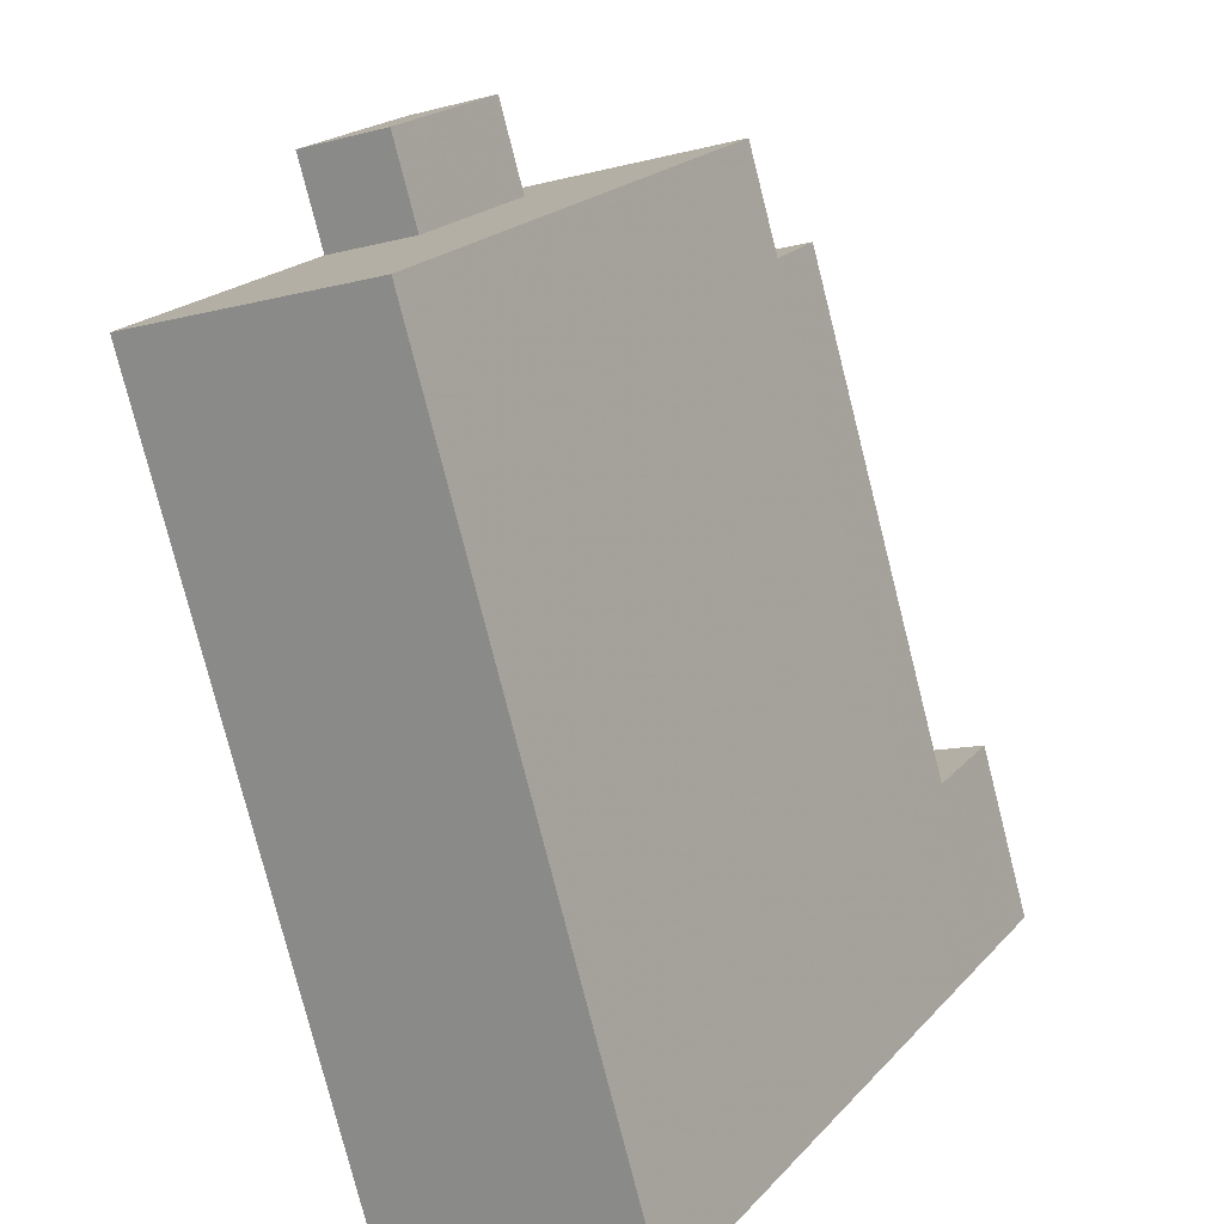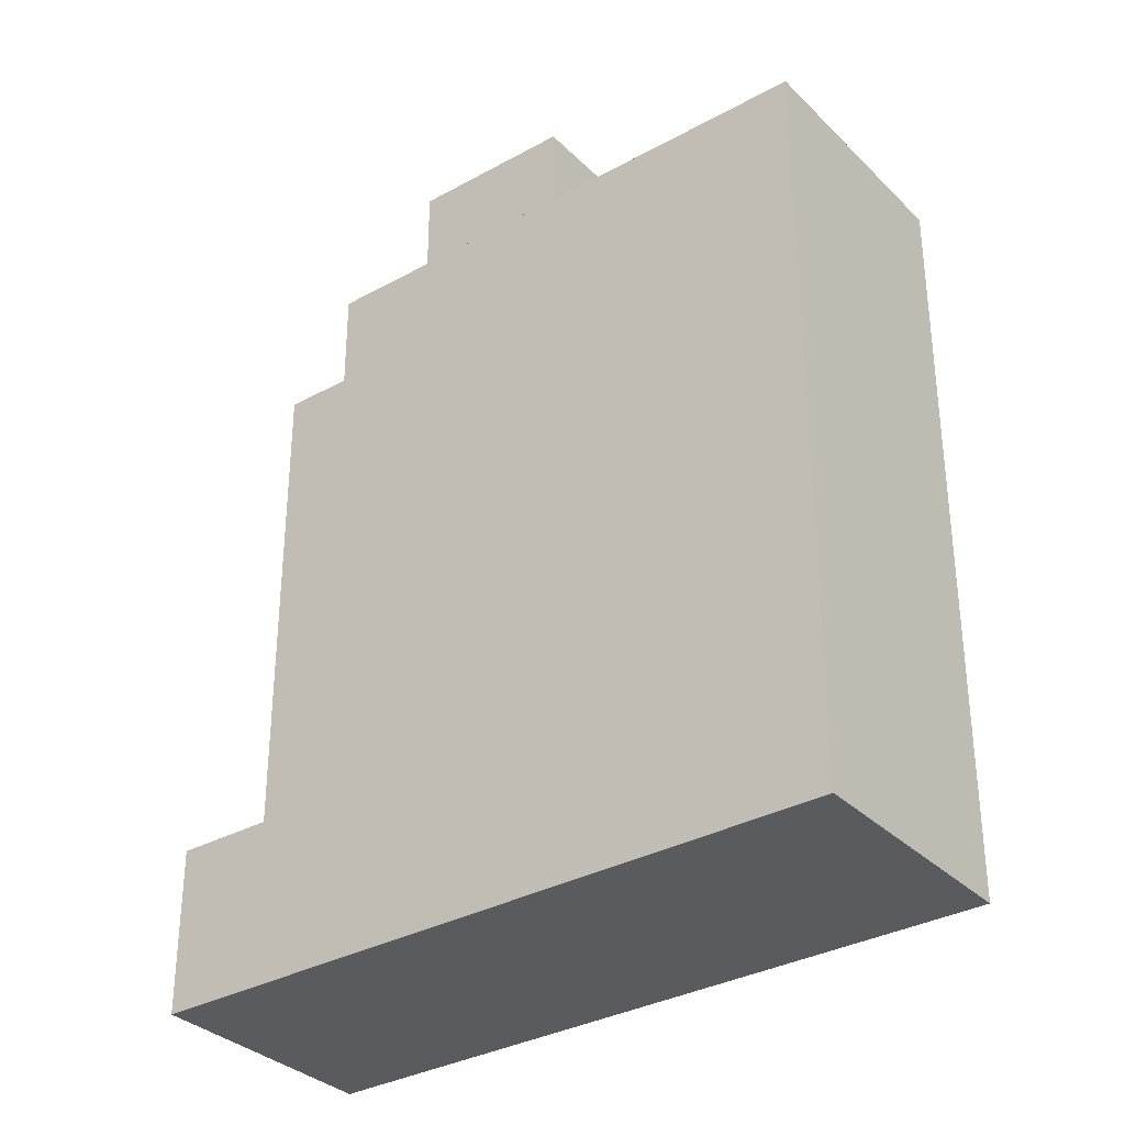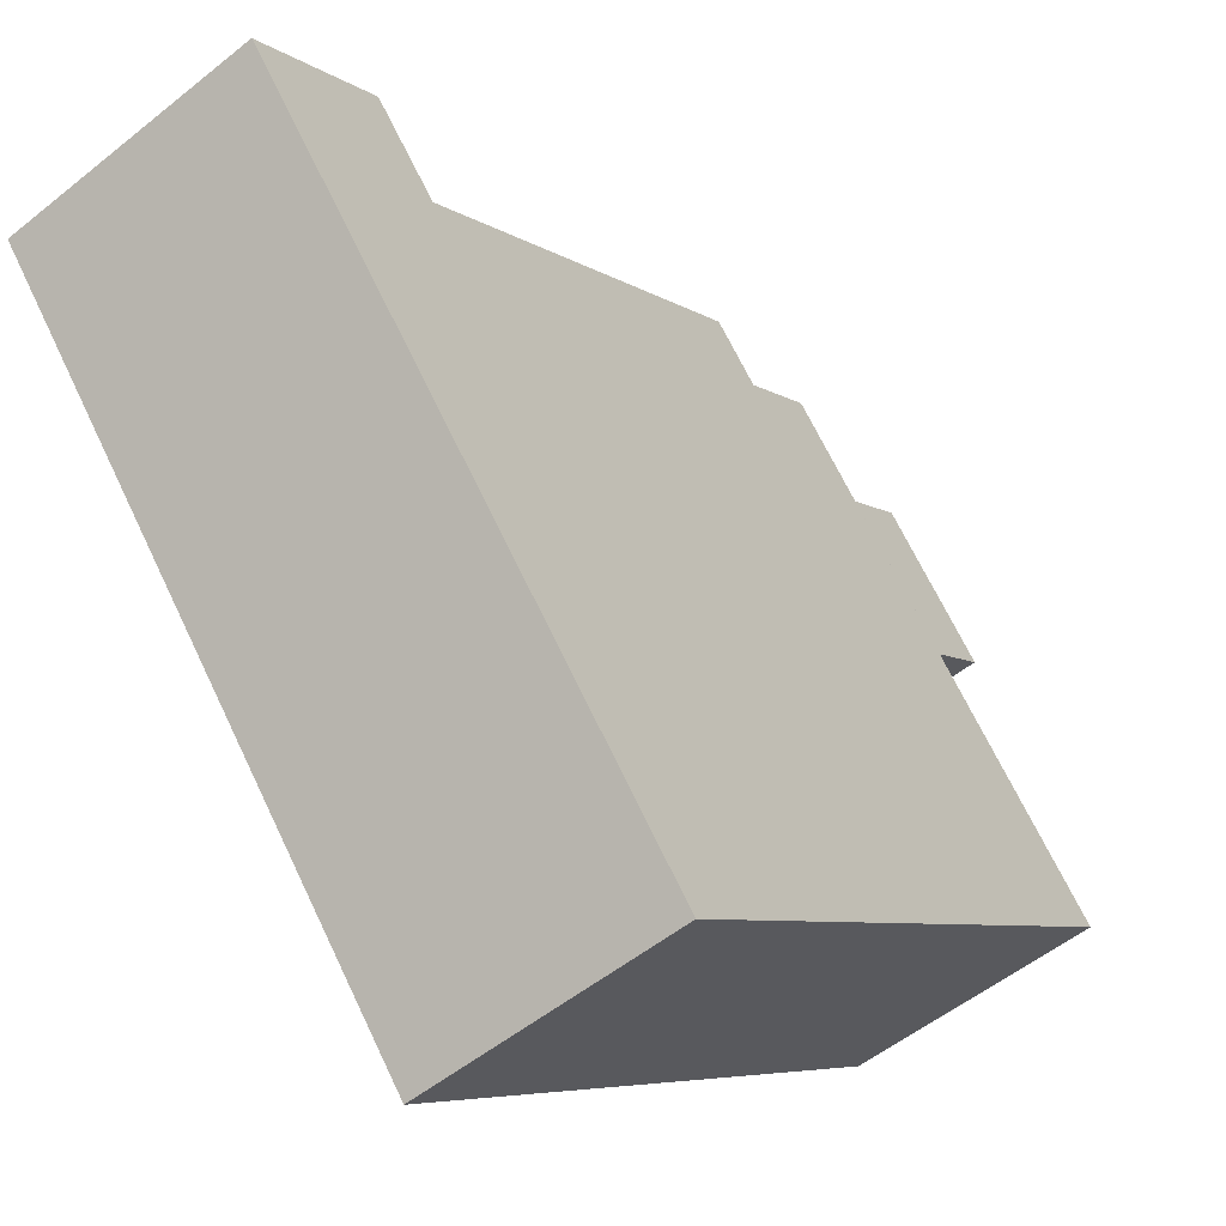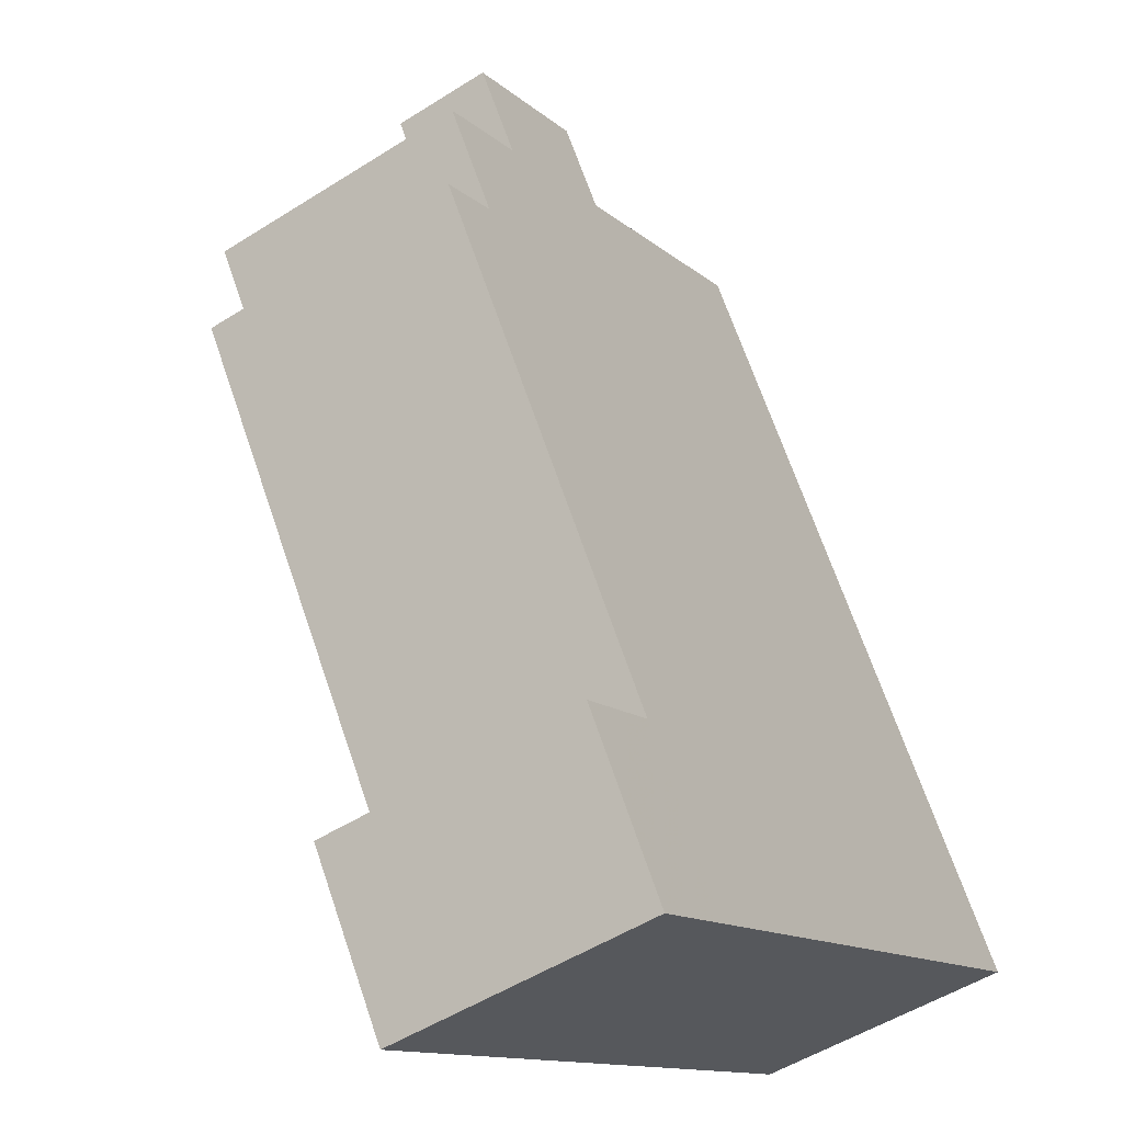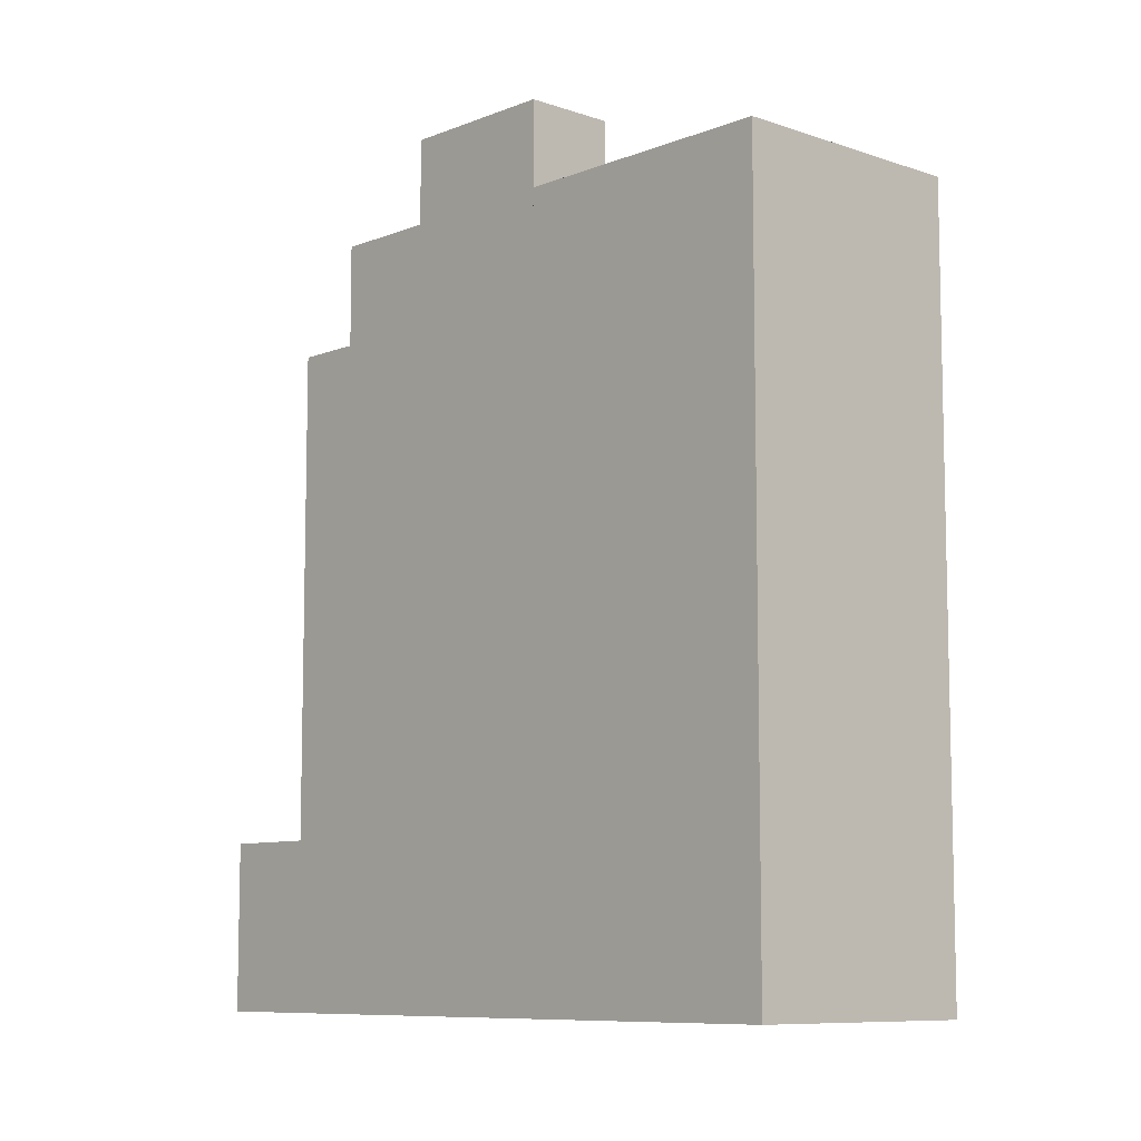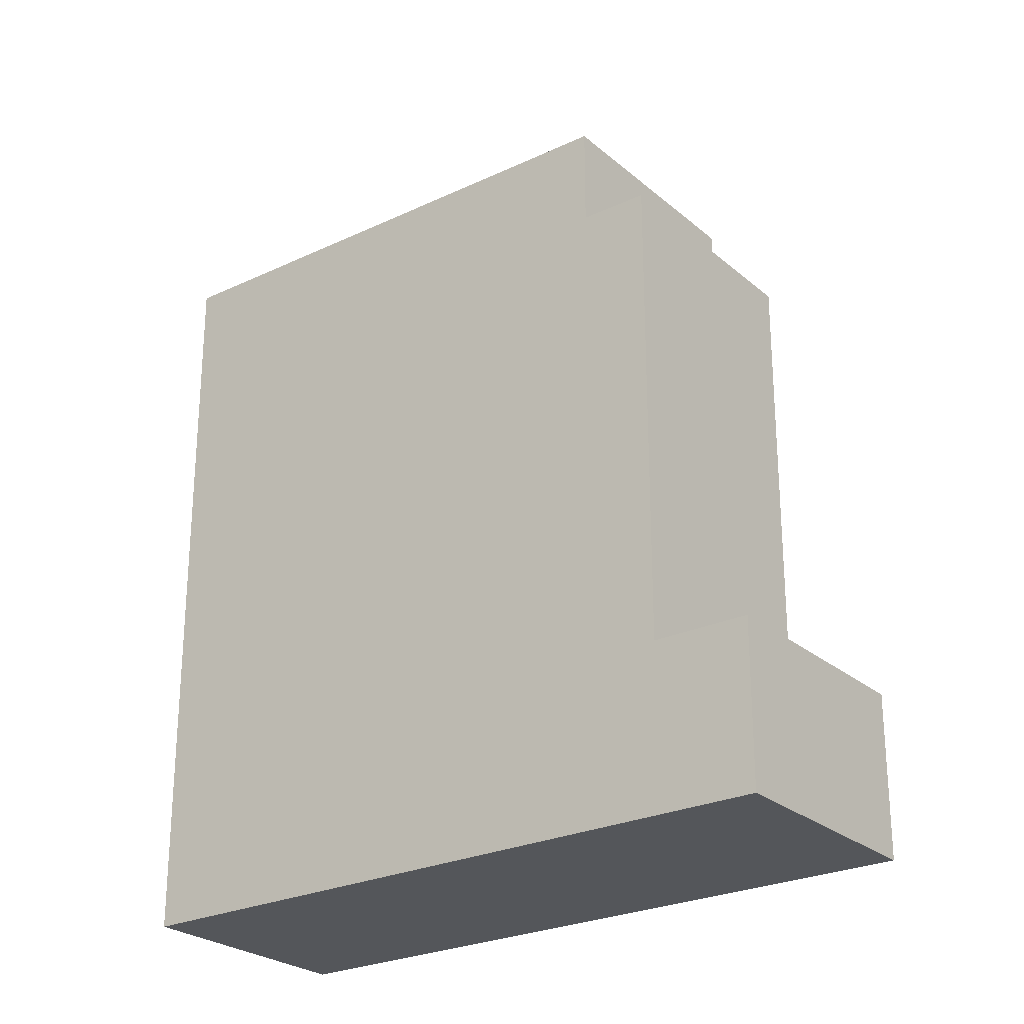
<metadata>
{"format":"obj","ext":"obj","renderer":"f3d","projection":"perspective","resolution":1024,"background":"white","views":[{"elev":-78.1,"azim":-165.8,"up":"+Z"},{"elev":-33.3,"azim":97.9,"up":"+Y"},{"elev":-6.4,"azim":28.0,"up":"+Z"},{"elev":67.6,"azim":-18.8,"up":"+Z"},{"elev":-8.7,"azim":107.7,"up":"+Y"},{"elev":-25.7,"azim":-82.3,"up":"+Y"}]}
</metadata>
<code>
v 8.082 -260.2 -663
v 3.892 -260.2 -655.5
v 1.41 -260.2 -651.1
v -0.226 -260.2 -648.2
v -1.276 -260.2 -646.3
v -2.802 -260.2 -643.6
v -7.379 -260.2 -646.1
v -9.523 -260.2 -647.3
v -7.997 -260.2 -650.1
v -6.947 -260.2 -651.9
v 1.361 -260.2 -666.7
v 5.296 -260.2 -664.5
v -1.276 -255 -646.3
v -2.802 -255 -643.6
v -7.379 -255 -646.1
v -9.523 -255 -647.3
v -7.997 -255 -650.1
v -0.226 -239.9 -648.2
v -1.276 -239.9 -646.3
v -7.997 -239.9 -650.1
v -6.947 -239.9 -651.9
v 3.892 -234.1 -655.5
v 1.41 -234.1 -651.1
v -1.073 -234.1 -652.5
v 1.409 -234.1 -656.9
v 5.296 -236.7 -664.5
v 8.082 -236.7 -663
v 3.892 -236.7 -655.5
v 1.409 -236.7 -656.9
v -1.073 -236.7 -652.5
v 1.41 -236.7 -651.1
v -0.226 -236.7 -648.2
v -6.947 -236.7 -651.9
v 1.361 -236.7 -666.7
g CityEngineShapeMaterial_502
f 2 1 12 11 10 9 8 7 6 5 4 3
f 14 13 17 16 15
f 19 18 21 20
f 23 22 25 24
f 27 26 34 33 32 31 30 29 28
f 24 30 31 23
f 25 29 30 24
f 29 28 22 25
f 33 21 18 32
f 20 17 13 19
f 1 12 26 27
f 12 11 34 26
f 11 10 33 34
f 10 9 20 21
f 9 8 16 17
f 8 7 15 16
f 7 6 14 15
f 6 5 13 14
f 5 4 18 19
f 4 3 31 32
f 3 2 22 23
f 2 1 27 28

</code>
